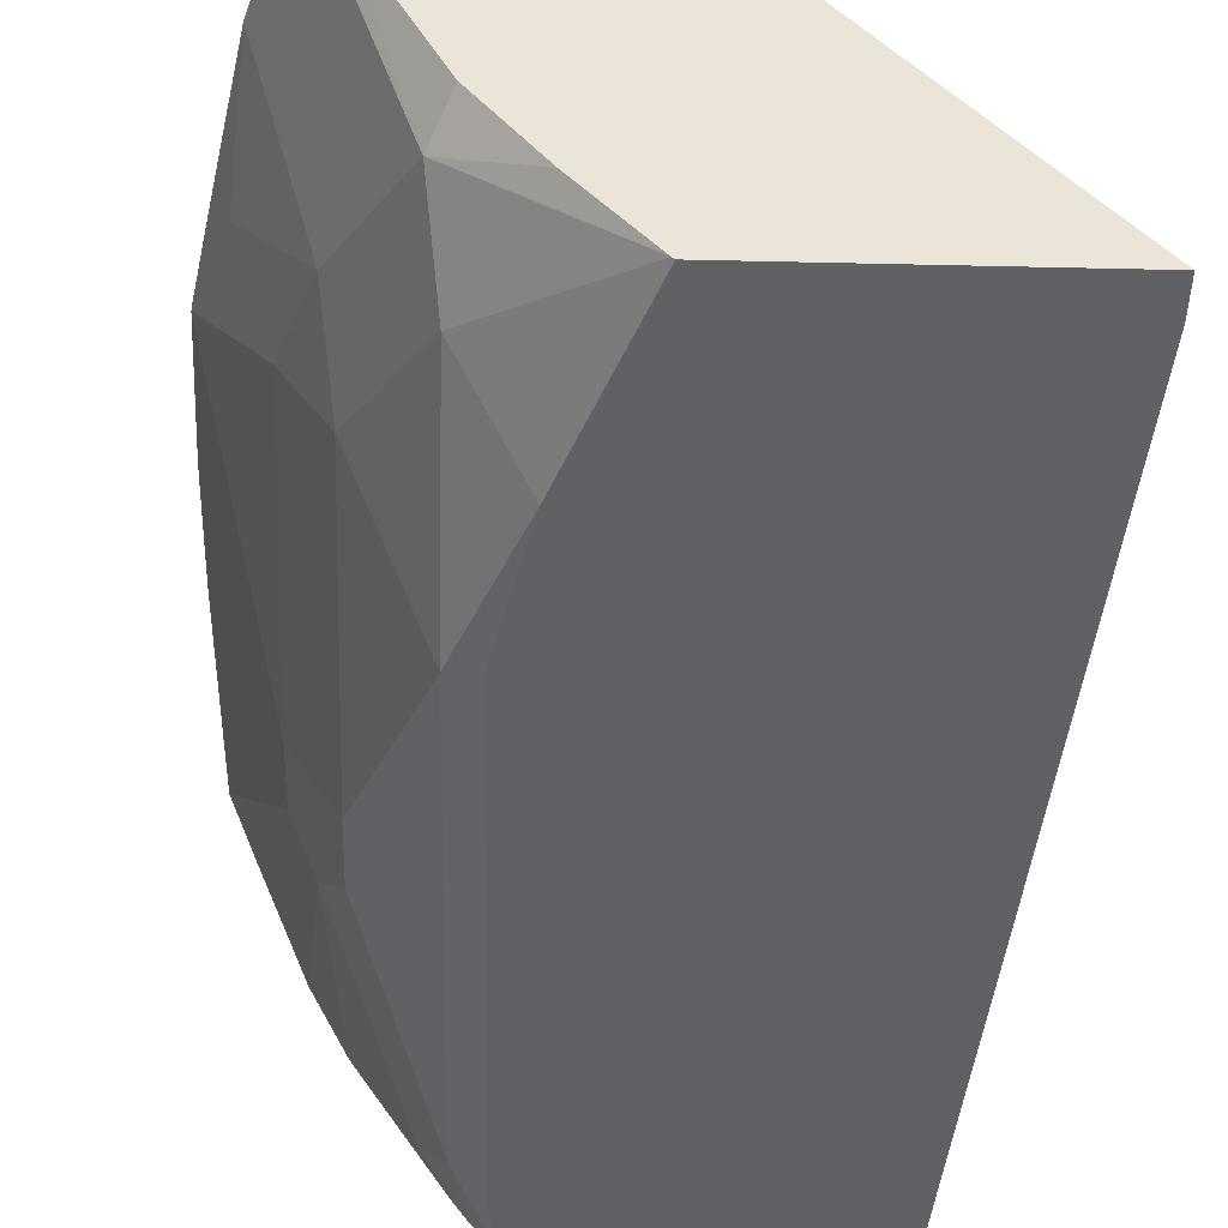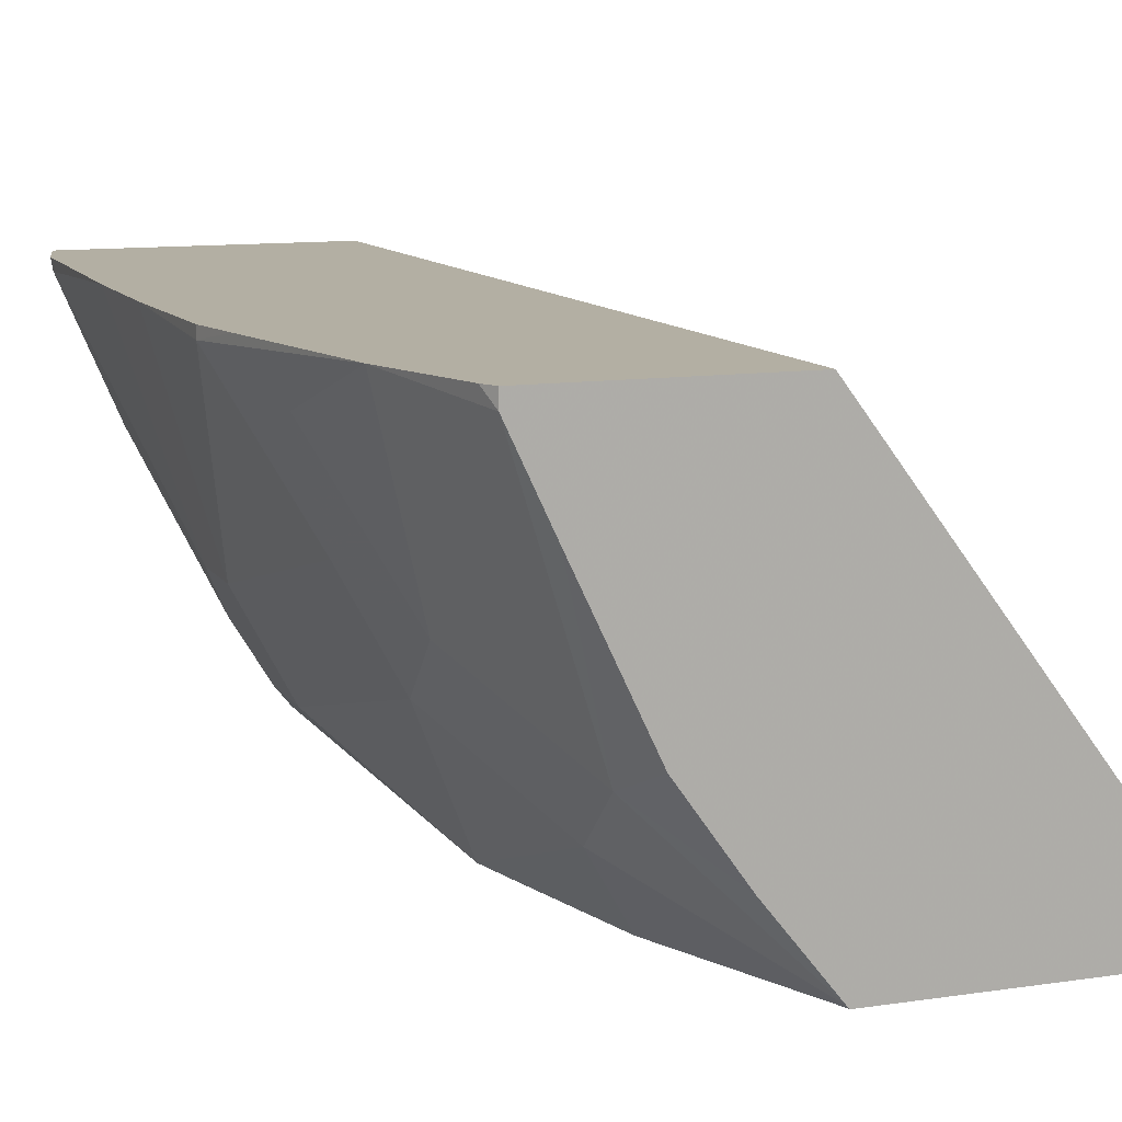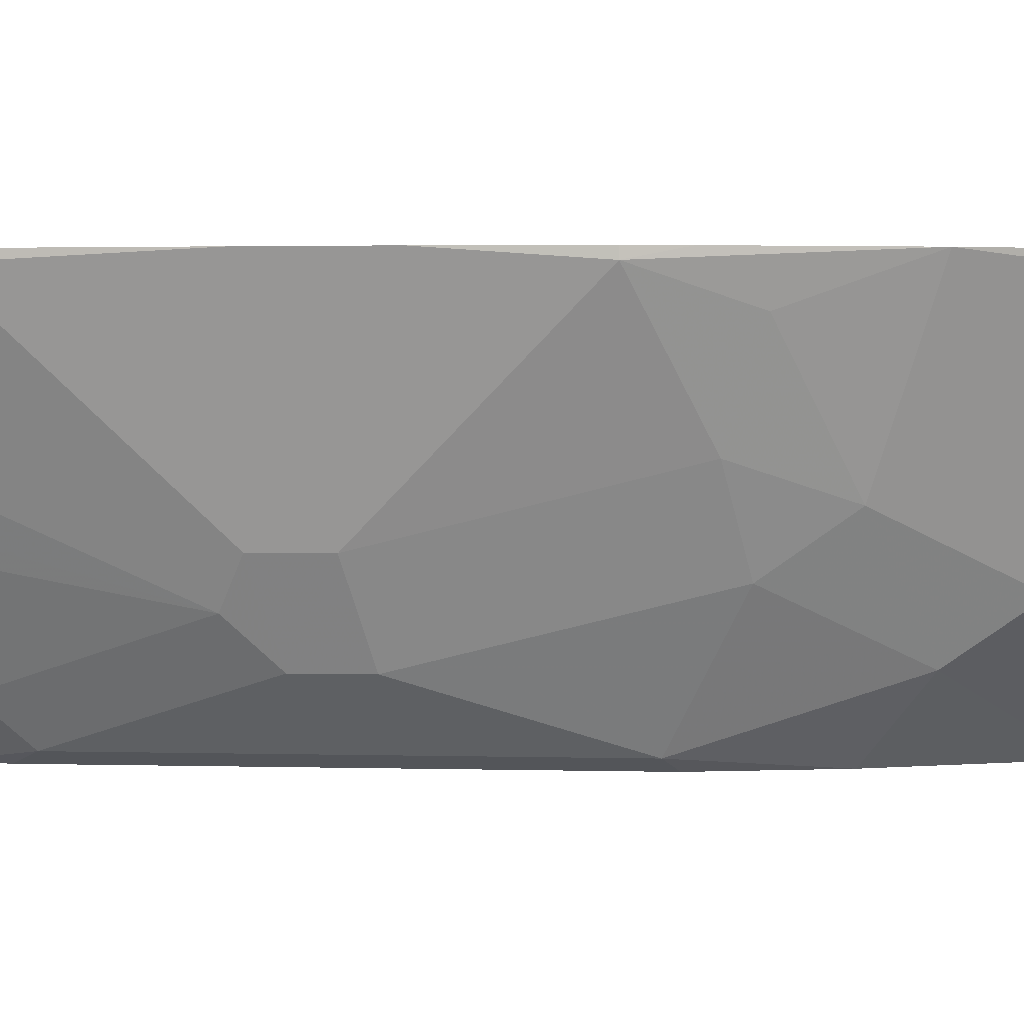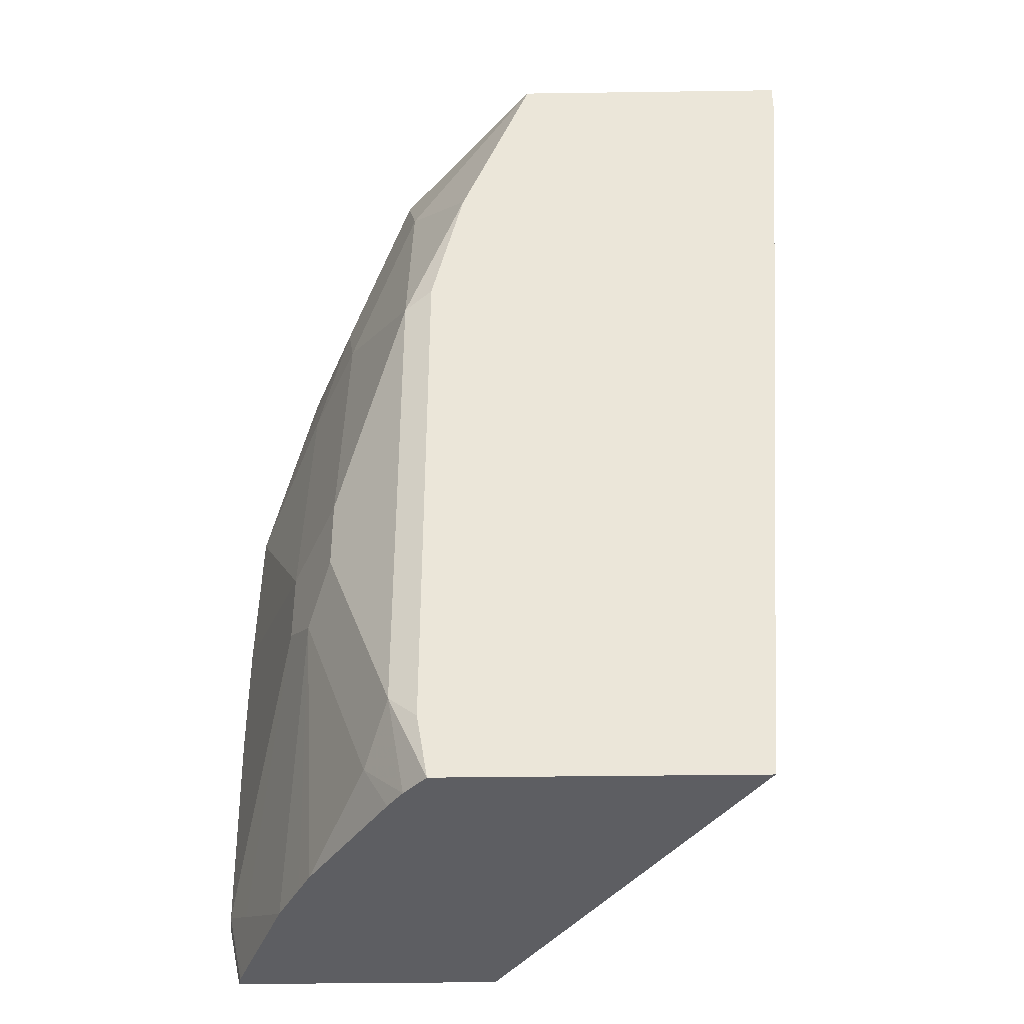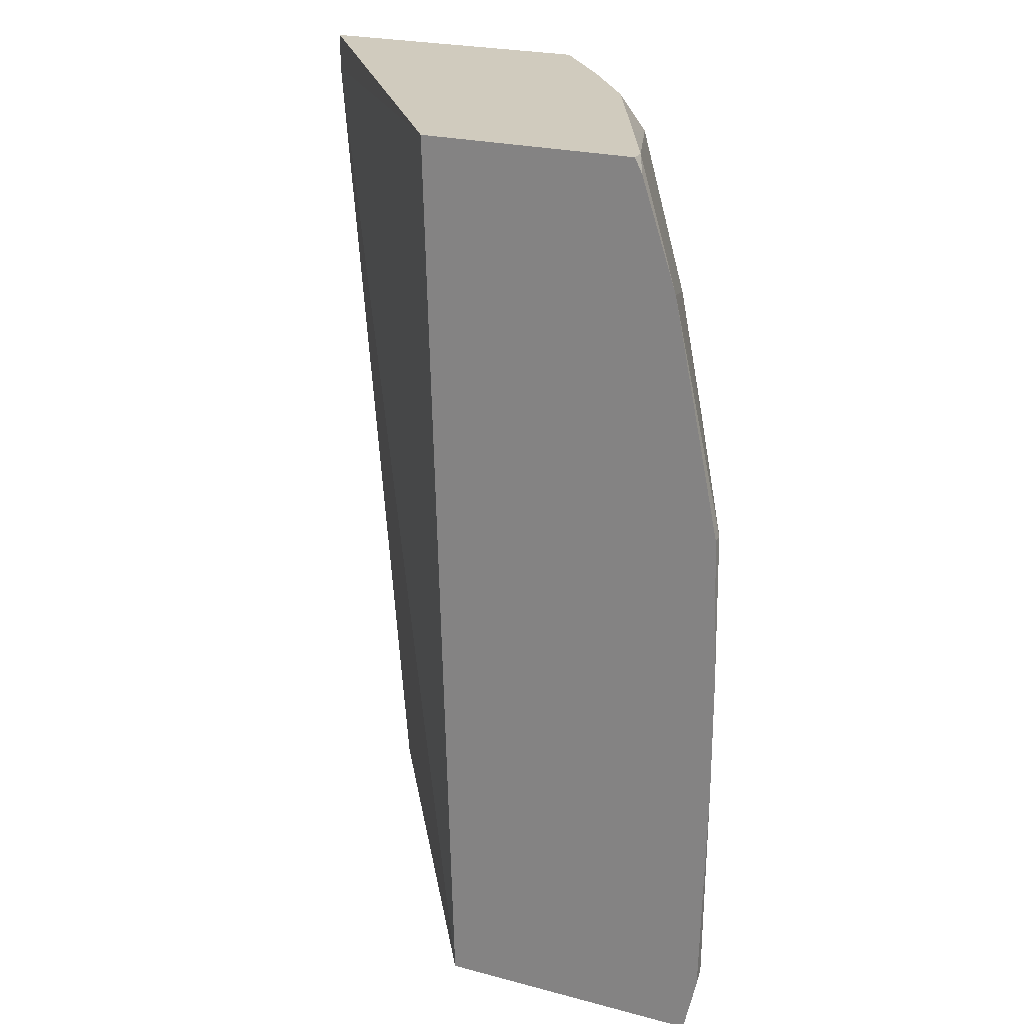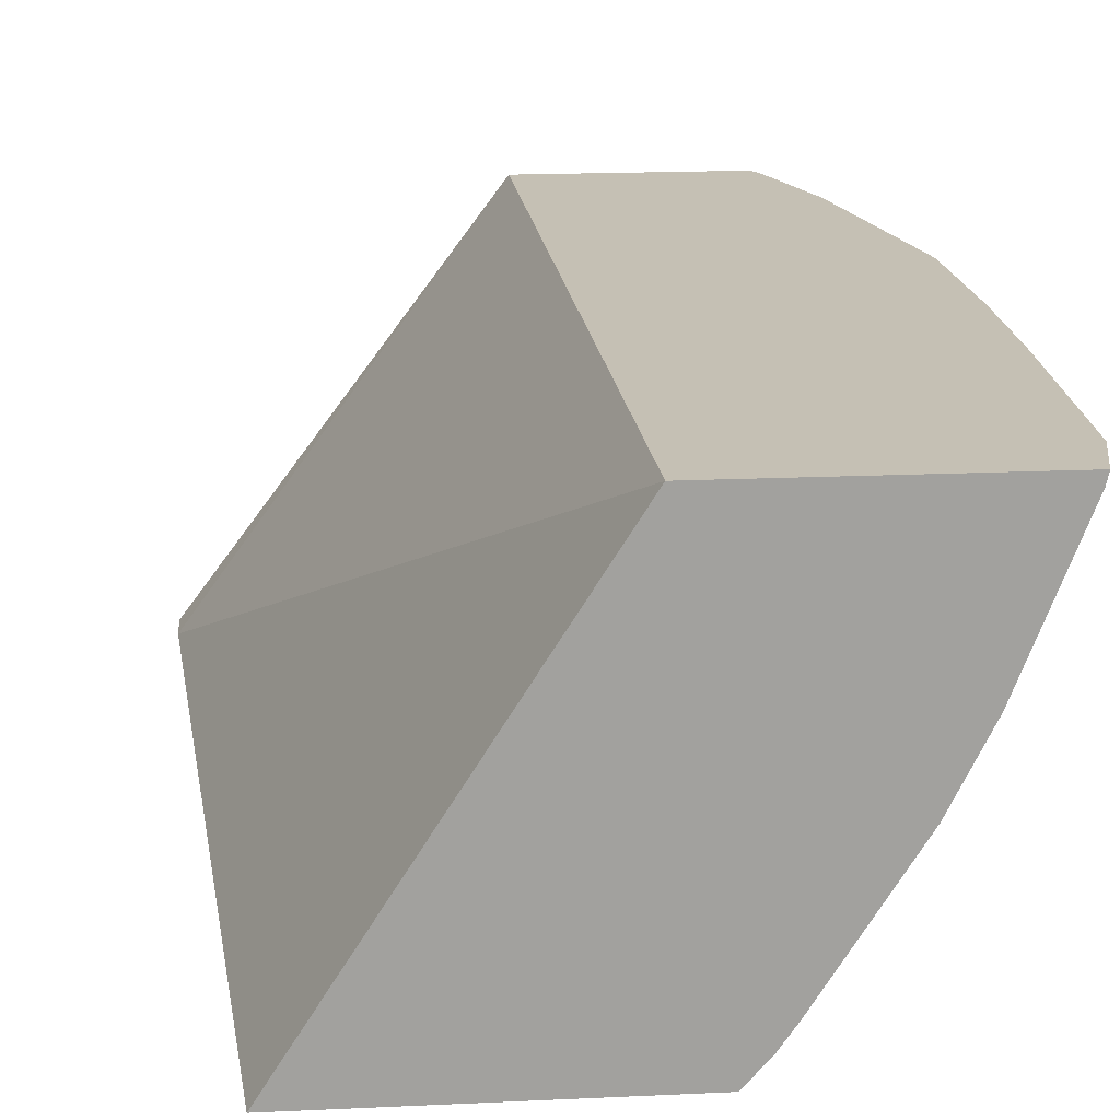
<metadata>
{"format":"obj","ext":"obj","renderer":"f3d","projection":"perspective","resolution":1024,"background":"white","views":[{"elev":-46.1,"azim":178.5,"up":"+Z"},{"elev":11.1,"azim":159.7,"up":"+Z"},{"elev":2.3,"azim":95.3,"up":"+Z"},{"elev":-38.8,"azim":-179.0,"up":"+Y"},{"elev":23.6,"azim":23.9,"up":"+Y"},{"elev":18.4,"azim":-5.1,"up":"+Z"}]}
</metadata>
<code>
v 0.6704 -0.2054 -0.2287
v 0.6704 -0.2646 -0.2287
v 0.6344 -0.2337 -0.3339
v 0.6678 -0.1336 -0.2337
v 0.6678 -0.1336 -0.2287
v 0.6344 -0.2671 -0.3339
v 0.6678 -0.3724 -0.2287
v 0.6678 -0.3673 -0.2337
v 0.6121 -0.2226 -0.3784
v 0.6344 -0.1002 -0.3005
v 0.6511 -0.08349 -0.2504
v 0.6453 -0.02251 -0.2287
v 0.6627 -0.1083 -0.2287
v 0.6233 -0.2783 -0.3562
v 0.6121 -0.256 -0.3784
v 0.6567 -0.3784 -0.256
v 0.6616 -0.4003 -0.2287
v 0.6605 -0.4003 -0.2337
v 0.659 -0.4003 -0.2376
v 0.5788 -0.1225 -0.4118
v 0.6121 -0.08907 -0.345
v 0.6177 -0.0501 -0.3172
v 0.5843 0.01667 -0.3506
v 0.6251 0.0353 -0.2357
v 0.6286 0.02831 -0.2287
v 0.6344 -0.4003 -0.3005
v 0.6233 -0.4003 -0.3228
v 0.6175 -0.4003 -0.3343
v 0.5899 -0.3784 -0.3896
v 0.5788 -0.3562 -0.4118
v 0.5364 -0.4003 -0.2287
v 0.5655 -0.1158 -0.4184
v 0.5504 -0.05065 -0.4184
v 0.5788 -0.0223 -0.3784
v 0.5176 0.0353 -0.4174
v 0.5472 0.0353 -0.3803
v 0.575 0.0353 -0.3413
v 0.6073 0.0353 -0.2734
v 0.6251 0.0353 -0.2287
v 0.5785 -0.4003 -0.3957
v 0.5712 -0.4003 -0.4062
v 0.5604 -0.4003 -0.4184
v 0.5655 -0.3694 -0.4184
v 0.4227 -0.4003 -0.4068
v 0.525 0.0353 -0.2287
v 0.3829 0.01774 -0.4184
v 0.5165 0.0353 -0.4184
v 0.4153 -0.4003 -0.4184
v 0.3829 0.0353 -0.4184
f 20 43 32
f 21 34 22
f 22 34 23
f 23 34 35
f 23 38 24
f 23 36 37
f 23 37 38
f 20 30 43
f 23 35 36
f 20 34 21
f 17 48 42
f 20 32 33
f 17 19 18
f 17 26 19
f 17 27 26
f 17 28 27
f 17 40 28
f 17 41 40
f 17 42 41
f 24 39 25
f 20 33 34
f 24 38 37
f 45 49 46
f 24 36 35
f 17 44 48
f 44 46 48
f 33 35 34
f 33 47 35
f 32 47 33
f 32 49 47
f 32 46 49
f 32 48 46
f 32 42 48
f 32 43 42
f 31 46 44
f 31 45 46
f 30 42 43
f 30 41 42
f 29 41 30
f 29 40 41
f 28 40 29
f 24 45 39
f 24 49 45
f 24 47 49
f 24 35 47
f 24 37 36
f 17 31 44
f 14 27 28
f 15 29 30
f 4 10 11
f 3 10 4
f 3 9 10
f 3 15 9
f 3 6 15
f 2 8 6
f 2 7 8
f 1 7 2
f 1 17 7
f 4 11 12
f 1 31 17
f 1 39 45
f 1 25 39
f 1 12 25
f 1 13 12
f 1 5 13
f 1 4 5
f 16 19 26
f 1 6 3
f 1 2 6
f 1 45 31
f 4 12 13
f 1 3 4
f 6 14 15
f 4 13 5
f 14 29 15
f 14 26 27
f 14 16 26
f 12 22 23
f 12 24 25
f 12 23 24
f 11 22 12
f 10 22 11
f 10 21 22
f 14 28 29
f 9 20 21
f 9 21 10
f 7 17 8
f 8 17 18
f 6 16 14
f 8 19 16
f 9 15 30
f 9 30 20
f 8 18 19
f 6 8 16

</code>
